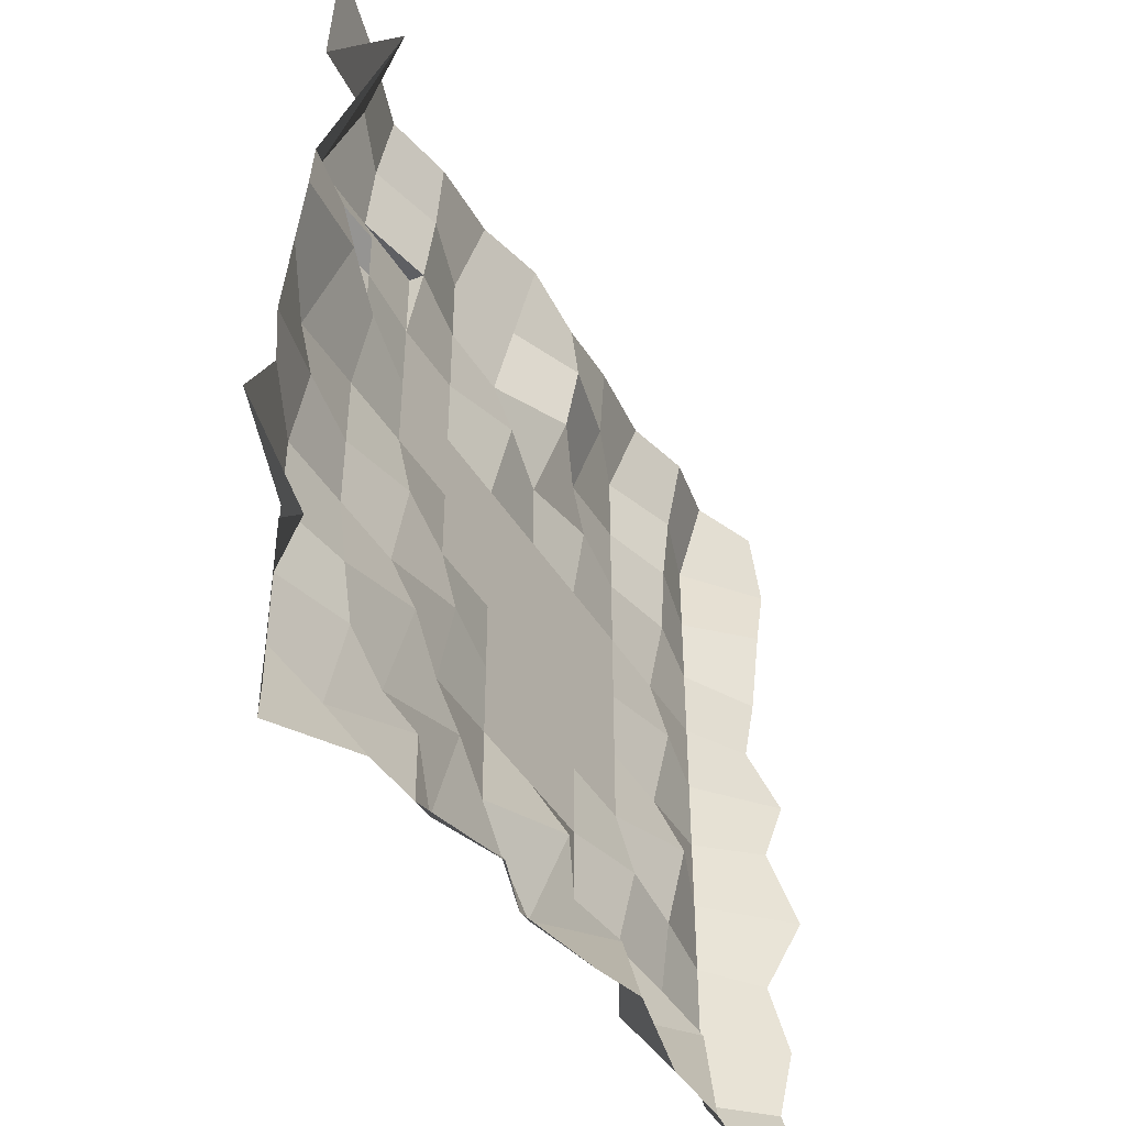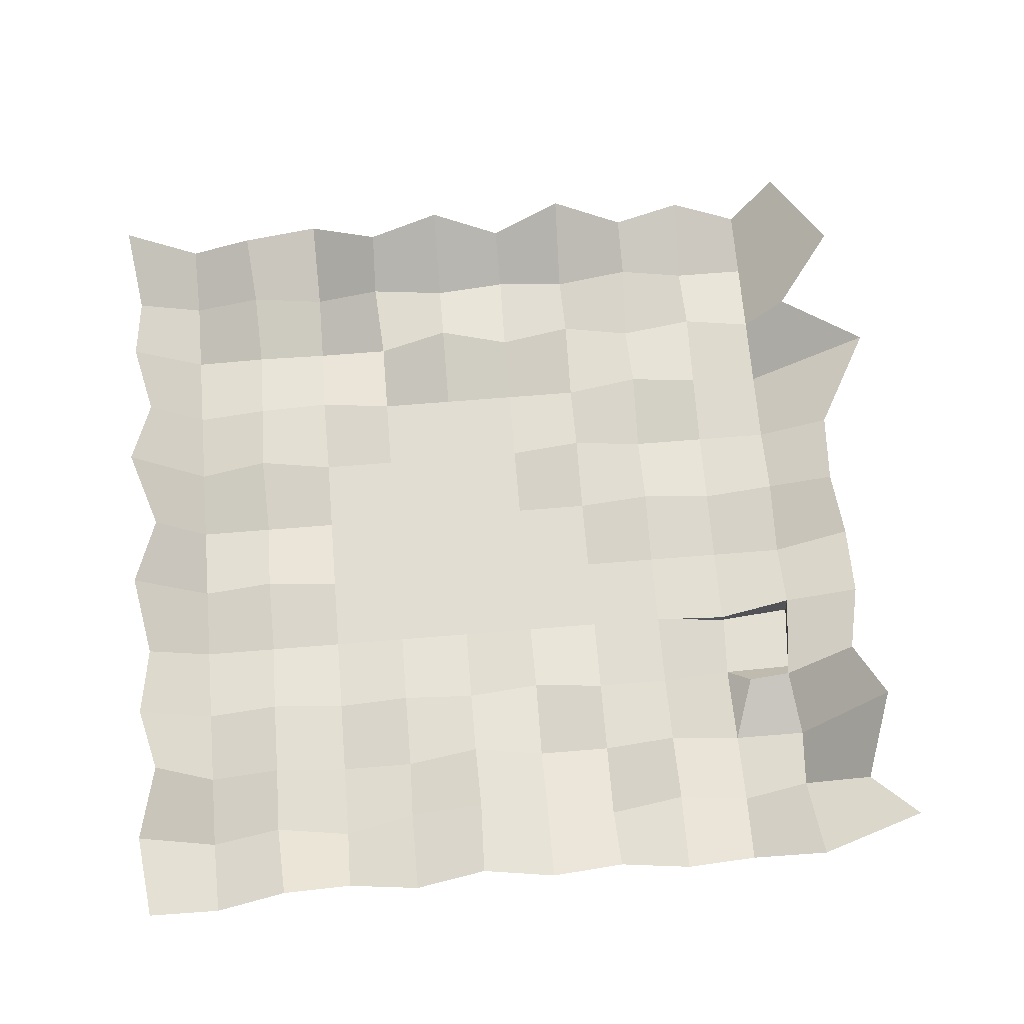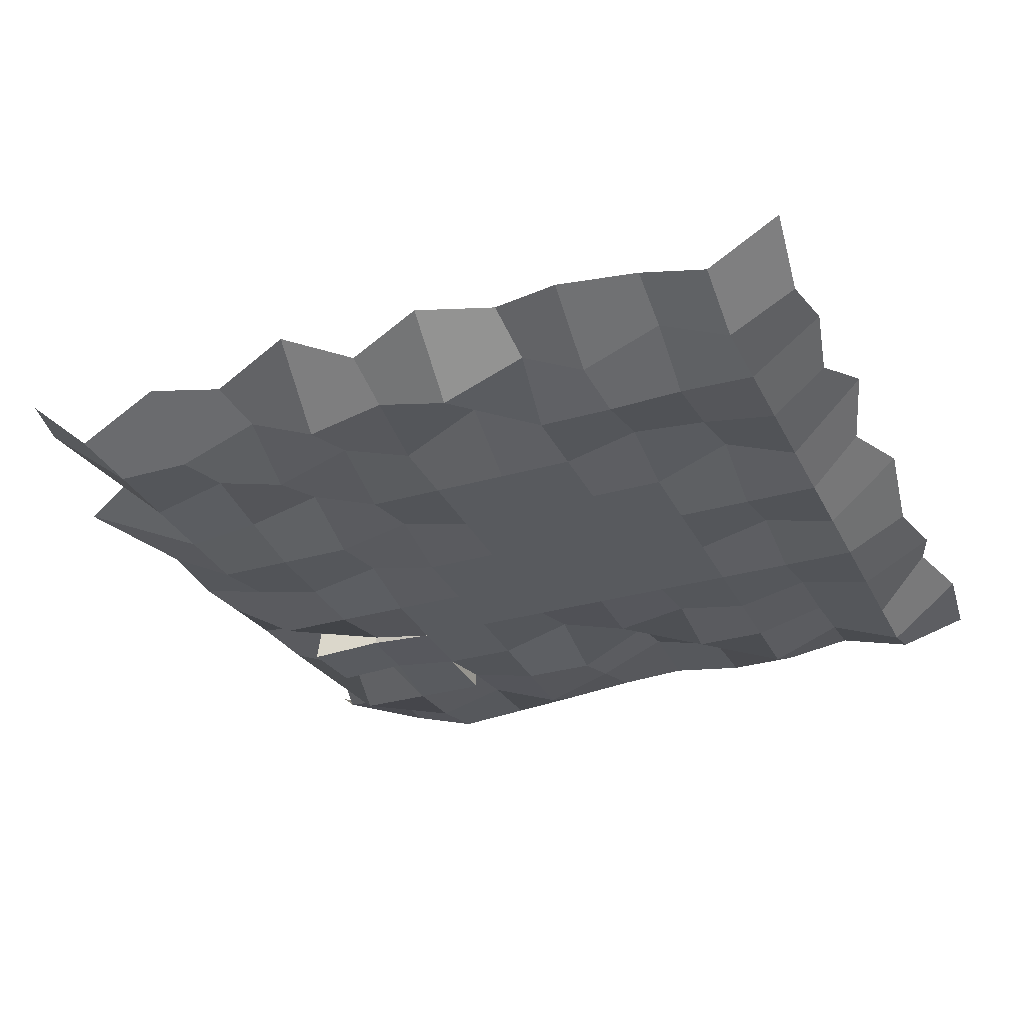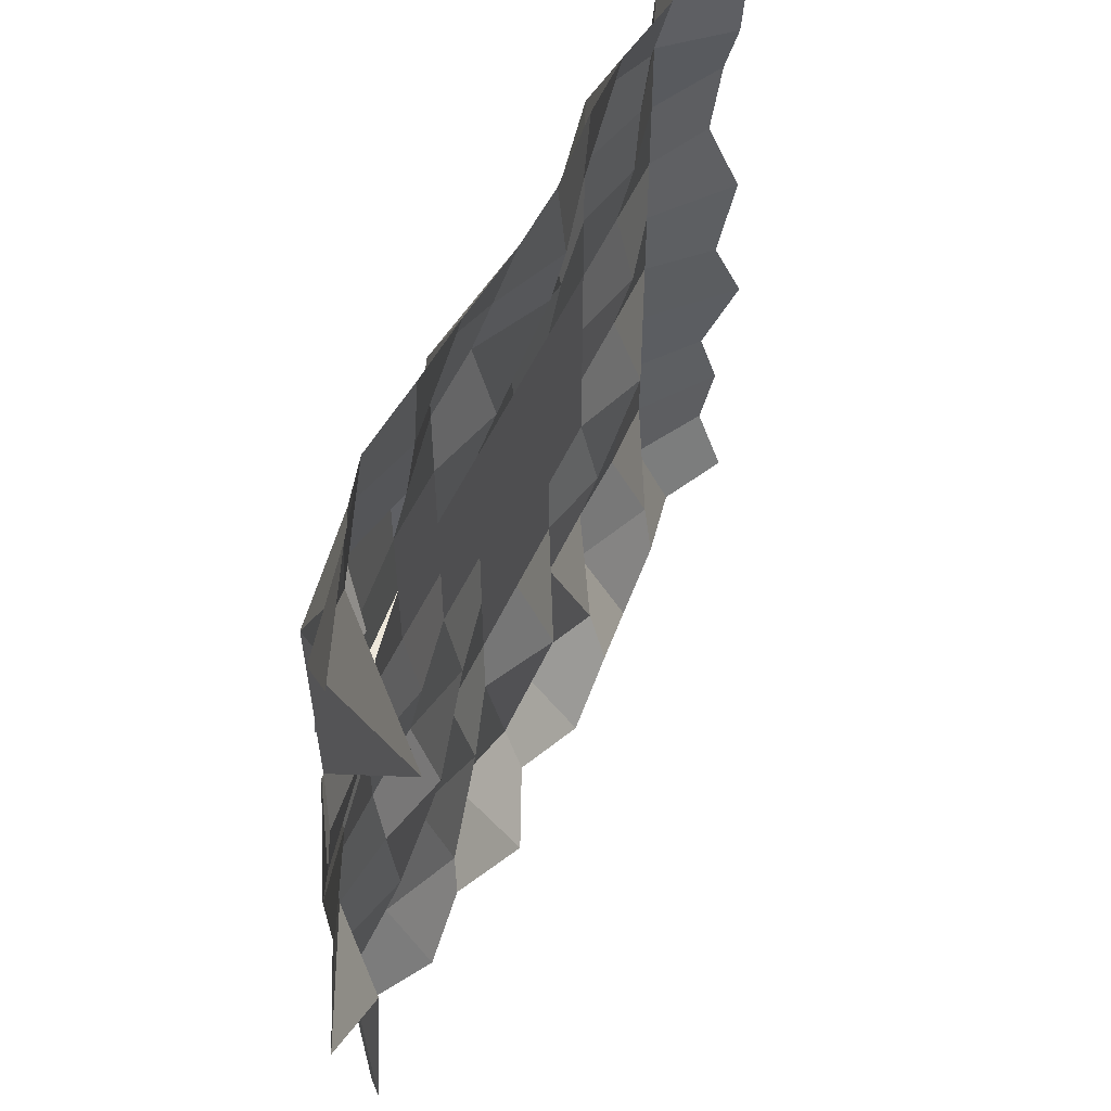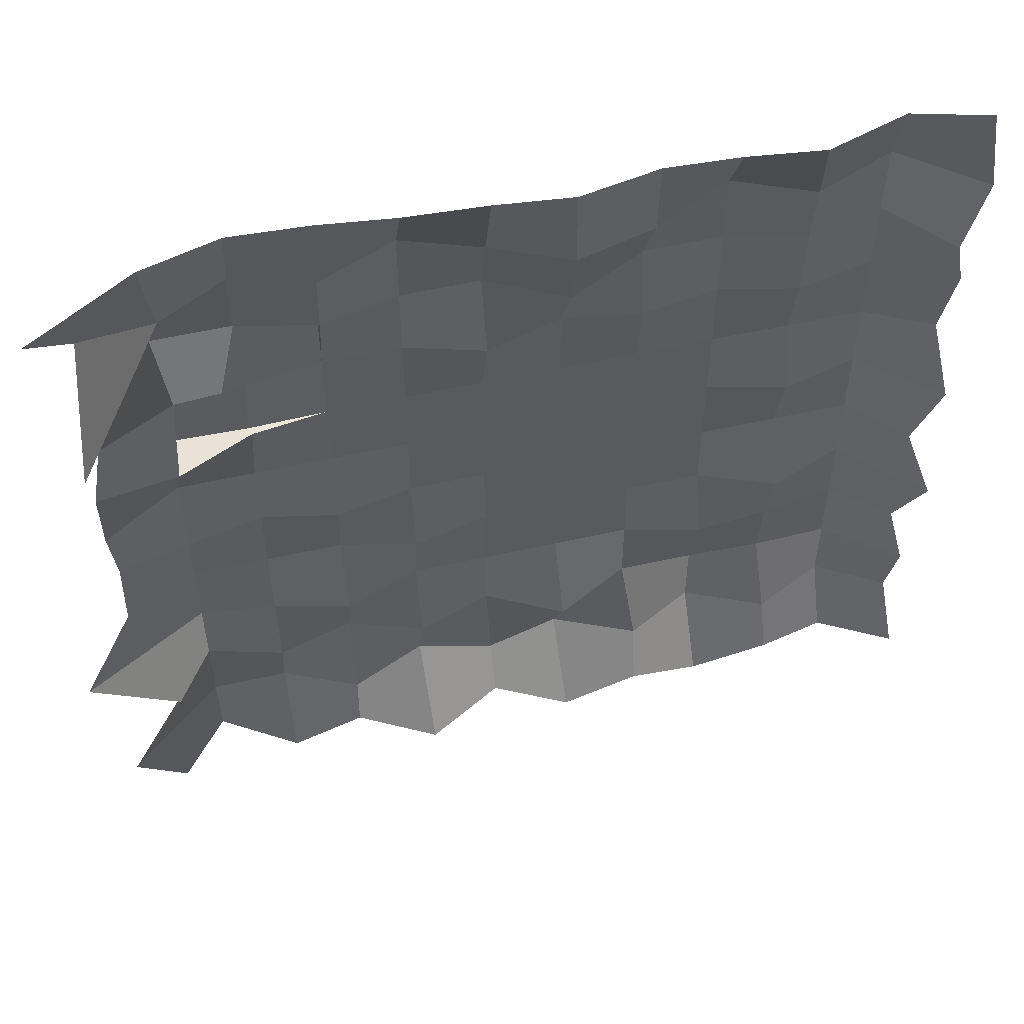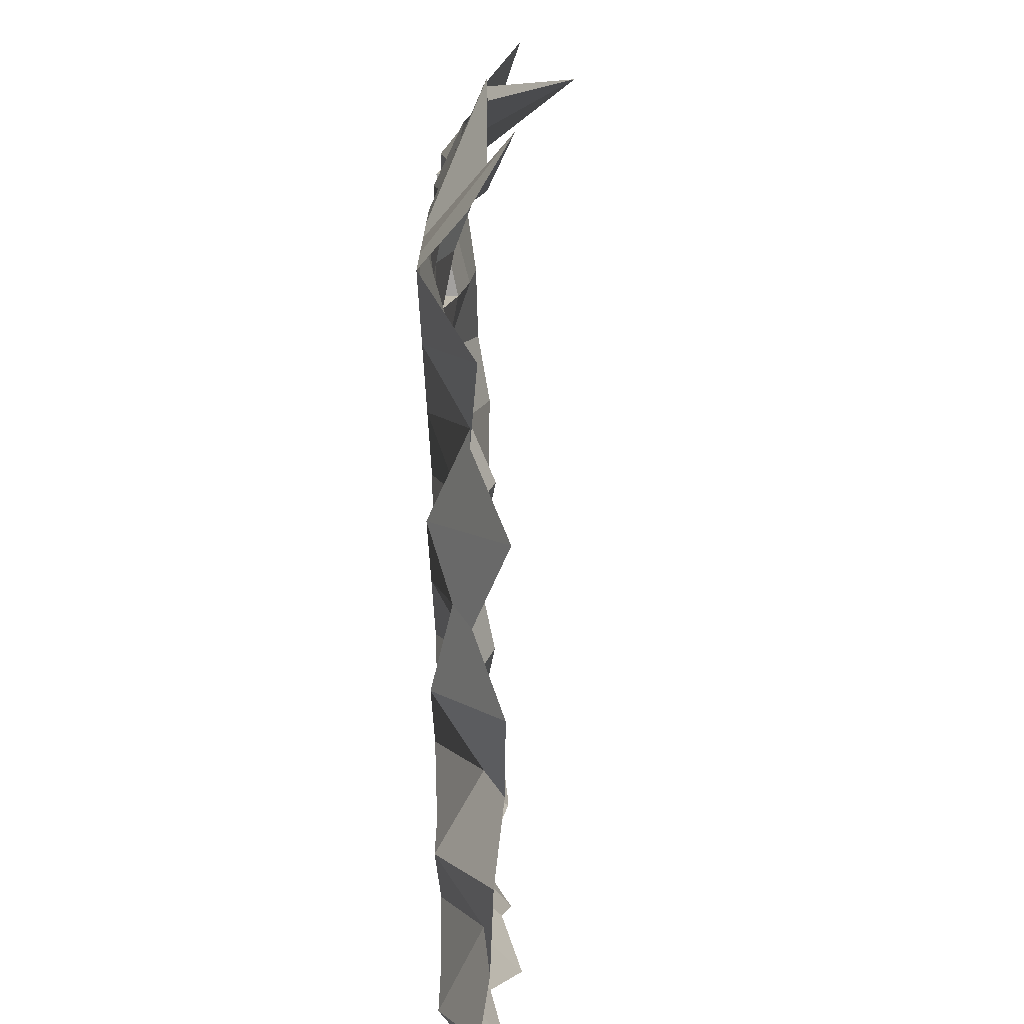
<metadata>
{"format":"obj","ext":"obj","renderer":"f3d","projection":"perspective","resolution":1024,"background":"white","views":[{"elev":-46.3,"azim":120.5,"up":"+Z"},{"elev":68.1,"azim":-4.7,"up":"+Y"},{"elev":-31.1,"azim":-157.4,"up":"+Y"},{"elev":55.7,"azim":114.6,"up":"+Z"},{"elev":55.6,"azim":166.7,"up":"+Z"},{"elev":-74.1,"azim":90.8,"up":"+Z"}]}
</metadata>
<code>
o 平面
v -0.9771 0.1288 1.023
v 1.066 0.2046 0.9337
v -1 0.1638 -1
v 0.9362 0.09891 -1.064
v -0.974 0.1082 -0.7917
v -0.9889 0.1378 -0.6253
v -0.9525 0.1063 -0.4587
v -1 0.1787 -0.2727
v -0.9406 0.1306 -0.0876
v -1 0.1526 0.09091
v -0.9722 0.08198 0.2779
v -1 0.09647 0.4545
v -0.9528 0.1448 0.6288
v -1 0.1425 0.8182
v 0.9667 0.1062 0.8022
v 1 0.3396 0.6364
v 0.9694 0.1109 0.4327
v 0.9997 0.1274 0.2722
v 1 0.1082 0.09091
v 0.9868 0.07563 -0.09246
v 0.9917 0.09133 -0.2644
v 1.125 0.1339 -0.5006
v 0.9118 0.1309 -0.6383
v 1.054 0.1907 -0.8139
v -0.8048 0.07304 1.013
v -0.6251 0.1117 0.9887
v -0.4524 0.07998 0.9769
v -0.2727 0.09156 1
v -0.09305 0.1029 0.9716
v 0.09091 0.109 1
v 0.2758 0.08068 0.9793
v 0.4545 0.07787 1
v 0.6337 0.05569 0.9851
v 0.8182 0.1178 1
v 0.8182 -0 -1
v 0.6364 0.1116 -1
v 0.4605 0.0938 -0.9639
v 0.2727 0.1715 -1
v 0.08946 0.09068 -0.9593
v -0.09091 0.1552 -1
v -0.2775 0.1504 -0.9421
v -0.4545 0.1253 -1
v -0.6551 0.1146 -0.9813
v -0.8137 0.0892 -0.9642
v 0.7939 0.09148 0.8018
v 0.6377 0.01913 0.8141
v 0.4558 0.0642 0.8052
v 0.2727 0 0.8182
v 0.09183 0.05087 0.8043
v -0.08742 0.1242 0.7979
v -0.2741 0.07718 0.7986
v -0.4545 0 0.8182
v -0.6376 0.06566 0.8061
v -0.8182 0 0.8182
v 0.8182 0 0.6364
v 0.6364 0 0.6364
v 0.4545 0 0.6364
v 0.2727 0 0.6364
v 0.09091 0 0.6364
v -0.09066 0.08857 0.6333
v -0.2727 0 0.6364
v -0.4545 0 0.6364
v -0.6364 0.04757 0.6364
v -0.8182 0 0.6364
v 0.8038 0.004831 0.4424
v 0.6292 0.01731 0.4493
v 0.4545 0 0.4545
v 0.2727 0 0.4545
v 0.09091 0.05183 0.4545
v -0.09091 0 0.4545
v -0.2727 0.02918 0.4545
v -0.4545 0 0.4545
v -0.6364 0.03774 0.4521
v -0.8182 0 0.4545
v 0.8182 0 0.2727
v 0.6363 0.02223 0.2961
v 0.4545 0 0.2727
v 0.2727 0 0.2727
v 0.09091 0 0.2727
v -0.09091 0 0.2727
v -0.2727 0 0.2727
v -0.4545 0 0.2727
v -0.6364 0 0.2727
v -0.8182 0 0.2727
v 0.8182 0 0.09091
v 0.6364 0 0.09091
v 0.4545 0 0.09091
v 0.2727 0 0.09091
v 0.09091 0 0.09091
v -0.09091 0 0.09091
v -0.2727 0 0.09091
v -0.4545 0 0.09091
v -0.6364 0.04375 0.09091
v -0.8182 0 0.09091
v 0.8169 0.03761 -0.09219
v 0.6364 -0 -0.09091
v 0.4545 0.03628 -0.09091
v 0.2727 -0 -0.09091
v 0.09091 -0 -0.09091
v -0.09091 -0 -0.09091
v -0.2727 -0 -0.09091
v -0.4545 -0 -0.09091
v -0.6364 -0 -0.09091
v -0.8182 -0 -0.09091
v 0.8182 -0 -0.2727
v 0.6364 -0 -0.2727
v 0.4545 -0 -0.2727
v 0.2718 0.0392 -0.2736
v 0.09091 -0 -0.2727
v -0.09091 -0 -0.2727
v -0.2727 -0 -0.2727
v -0.4545 -0 -0.2727
v -0.6385 0.07207 -0.2706
v -0.8182 -0 -0.2727
v 0.8182 -0 -0.4545
v 0.6364 0.02191 -0.4545
v 0.4549 0.06776 -0.4514
v 0.2727 -0 -0.4545
v 0.09091 -0 -0.4545
v -0.09091 -0 -0.4545
v -0.2727 -0 -0.4545
v -0.4545 0.04441 -0.4545
v -0.638 0.02633 -0.4569
v -0.8182 -0 -0.4545
v 0.8182 -0 -0.6364
v 0.6364 0.0476 -0.6378
v 0.4545 -0 -0.6364
v 0.2727 0.06098 -0.6364
v 0.09091 -0 -0.6364
v -0.09091 0.09405 -0.6364
v -0.2727 -0 -0.6364
v -0.4545 -0 -0.6364
v -0.6365 0.005358 -0.6365
v -0.8182 -0 -0.6364
v 0.8182 -0 -0.8182
v 0.6364 -0 -0.8182
v 0.4583 0.09138 -0.796
v 0.2727 -0 -0.8182
v 0.09163 0.04912 -0.8065
v -0.09091 -0 -0.8182
v -0.282 0.106 -0.7829
v -0.4545 -0 -0.8182
v -0.6371 0.09989 -0.7883
v -0.8182 -0 -0.8182
v 0.6364 0 0.6364
v 0.4539 0.03739 0.6311
v 0.7921 0.05935 0.4793
v 0.6854 0.05962 0.4887
v 0.4545 0 0.4545
v 0.2727 0 0.4545
v 0.808 0.1088 0.2829
v 0.6306 0.03879 0.2943
v 0.4545 0 0.2727
v 0.2727 0 0.2727
f 135 24 4 35
f 34 2 15 45
f 45 15 16 55
f 55 16 17 147
f 147 17 18 151
f 151 18 19 85
f 85 19 20 95
f 95 20 21 105
f 105 21 22 115
f 115 22 23 125
f 125 23 24 135
f 6 134 144 5
f 134 133 143 144
f 133 132 142 143
f 132 131 141 142
f 131 130 140 141
f 130 129 139 140
f 129 128 138 139
f 128 127 137 138
f 127 126 136 137
f 126 125 135 136
f 7 124 134 6
f 124 123 133 134
f 123 122 132 133
f 122 121 131 132
f 121 120 130 131
f 120 119 129 130
f 119 118 128 129
f 118 117 127 128
f 117 116 126 127
f 116 115 125 126
f 8 114 124 7
f 114 113 123 124
f 113 112 122 123
f 112 111 121 122
f 111 110 120 121
f 110 109 119 120
f 109 108 118 119
f 108 107 117 118
f 107 106 116 117
f 106 105 115 116
f 9 104 114 8
f 104 103 113 114
f 103 102 112 113
f 102 101 111 112
f 101 100 110 111
f 100 99 109 110
f 99 98 108 109
f 98 97 107 108
f 97 96 106 107
f 96 95 105 106
f 10 94 104 9
f 94 93 103 104
f 93 92 102 103
f 92 91 101 102
f 91 90 100 101
f 90 89 99 100
f 89 88 98 99
f 88 87 97 98
f 87 86 96 97
f 86 85 95 96
f 11 84 94 10
f 84 83 93 94
f 83 82 92 93
f 82 81 91 92
f 81 80 90 91
f 80 79 89 90
f 79 154 88 89
f 154 153 87 88
f 153 152 86 87
f 152 151 85 86
f 12 74 84 11
f 74 73 83 84
f 73 72 82 83
f 72 71 81 82
f 71 70 80 81
f 70 69 79 80
f 69 150 154 79
f 68 149 77 78
f 149 66 76 77
f 66 65 75 76
f 13 64 74 12
f 64 63 73 74
f 63 62 72 73
f 62 61 71 72
f 61 60 70 71
f 60 59 69 70
f 59 58 150 69
f 58 146 67 150
f 57 56 66 149
f 145 55 147 148
f 14 54 64 13
f 54 53 63 64
f 53 52 62 63
f 52 51 61 62
f 51 50 60 61
f 50 49 59 60
f 49 48 58 59
f 48 47 146 58
f 47 46 145 146
f 46 45 55 145
f 1 25 54 14
f 25 26 53 54
f 26 27 52 53
f 27 28 51 52
f 28 29 50 51
f 29 30 49 50
f 30 31 48 49
f 31 32 47 48
f 32 33 46 47
f 33 34 45 46
f 5 144 44 3
f 144 143 43 44
f 143 142 42 43
f 142 141 41 42
f 141 140 40 41
f 140 139 39 40
f 139 138 38 39
f 138 137 37 38
f 137 136 36 37
f 136 135 35 36
f 56 57 146 145
f 65 66 148 147
f 149 68 150 67
f 76 75 151 152
f 77 76 152 153
f 78 77 153 154
f 68 78 154 150
f 75 65 147 151
f 57 149 67 146
f 66 56 145 148

</code>
